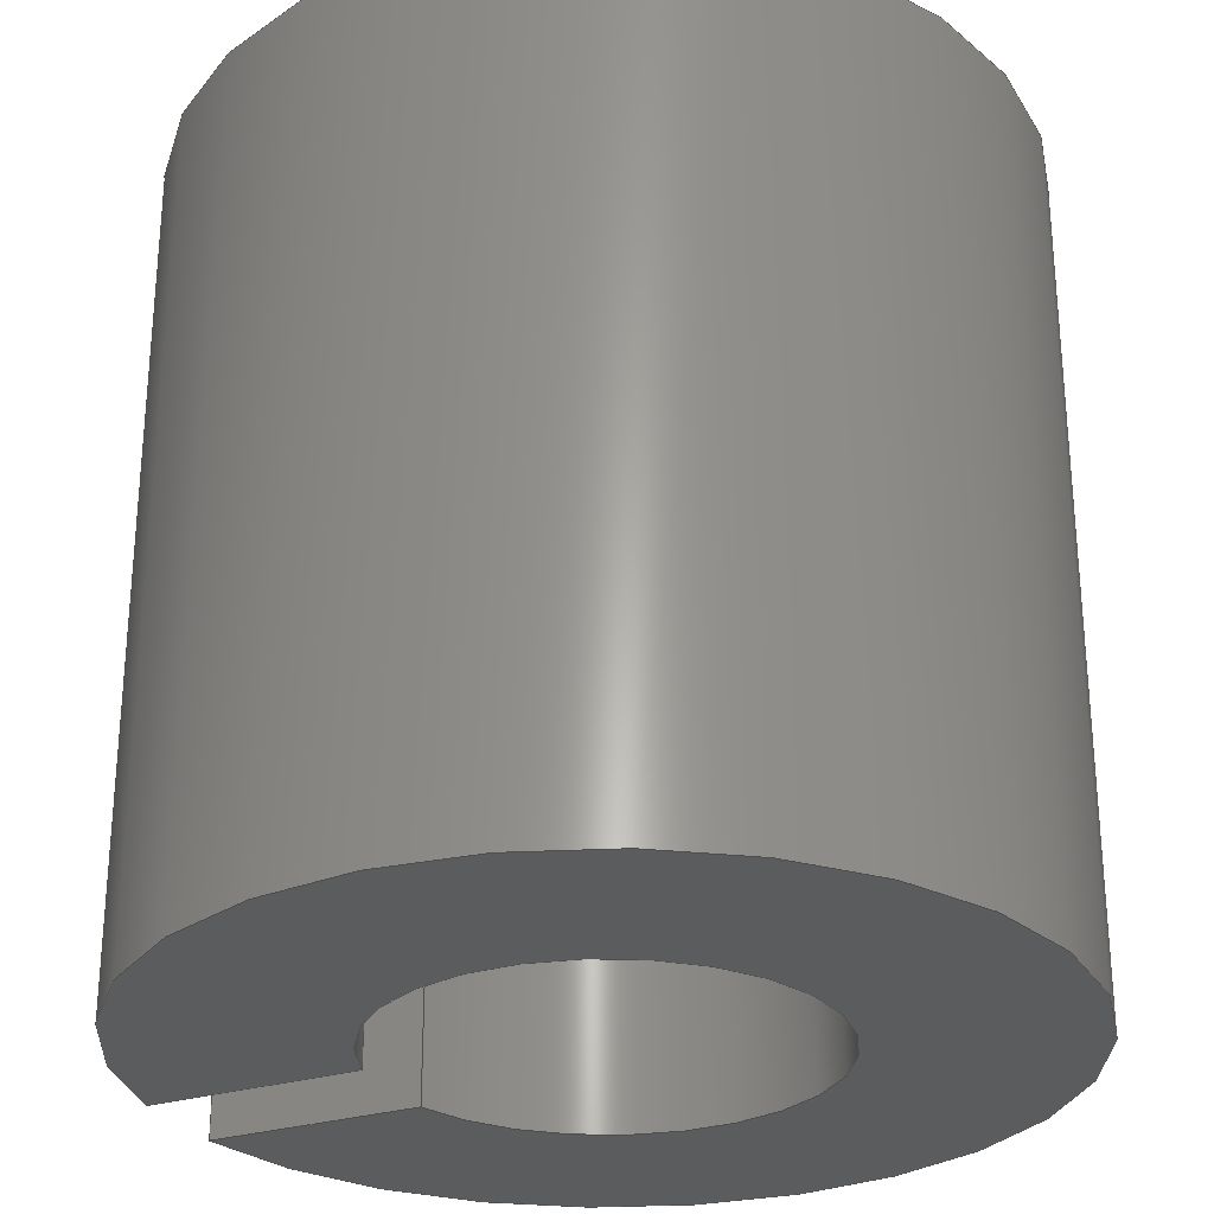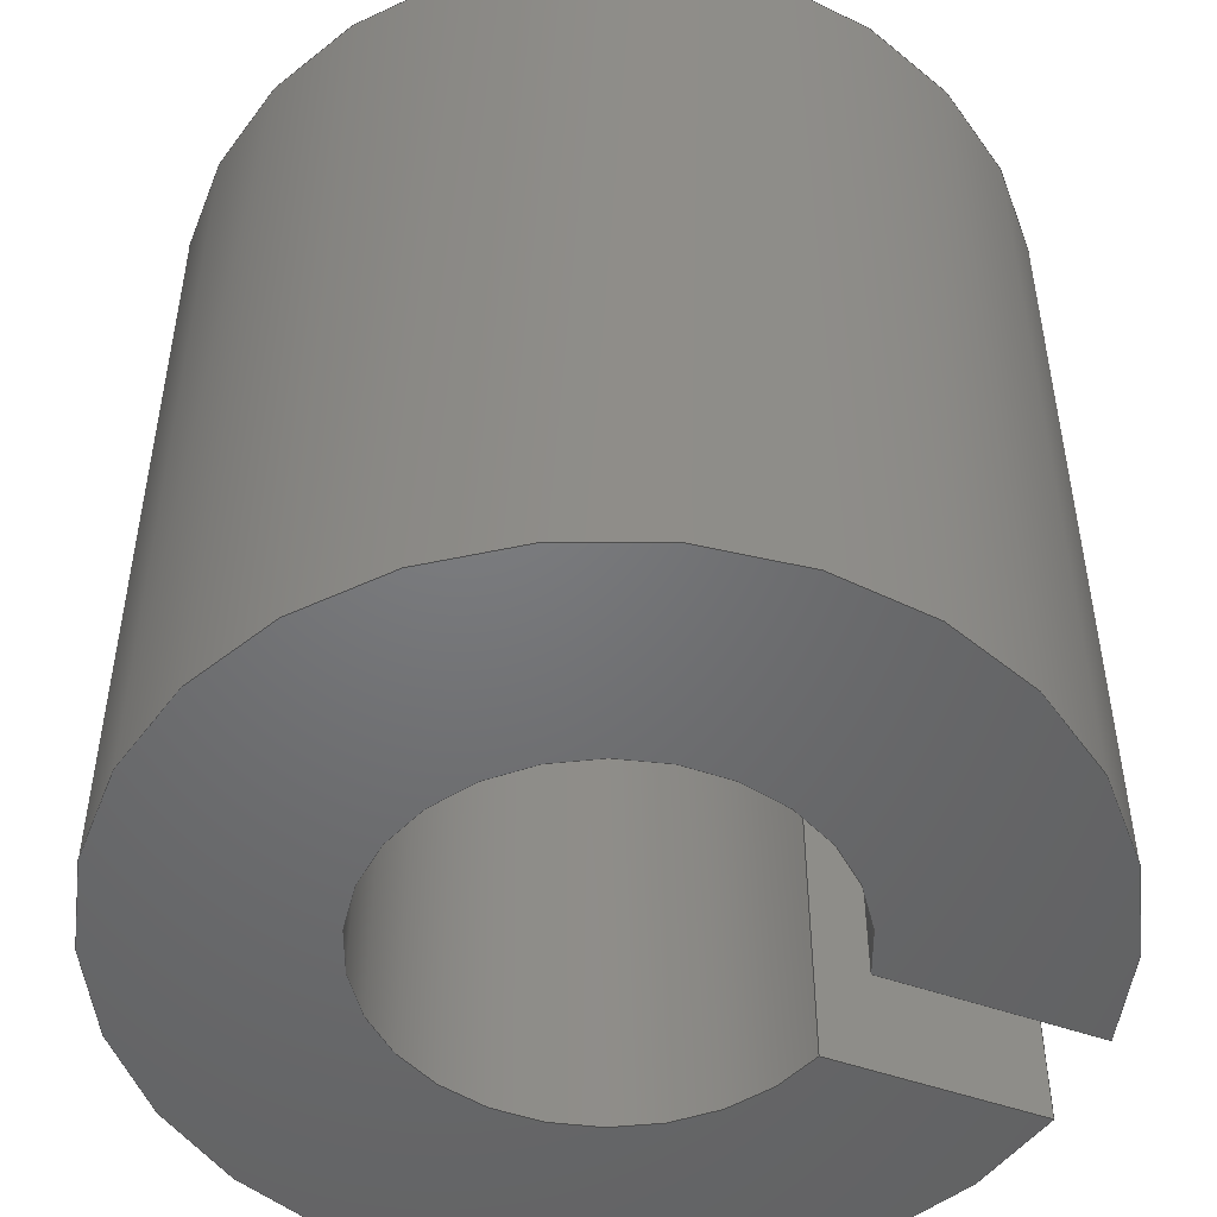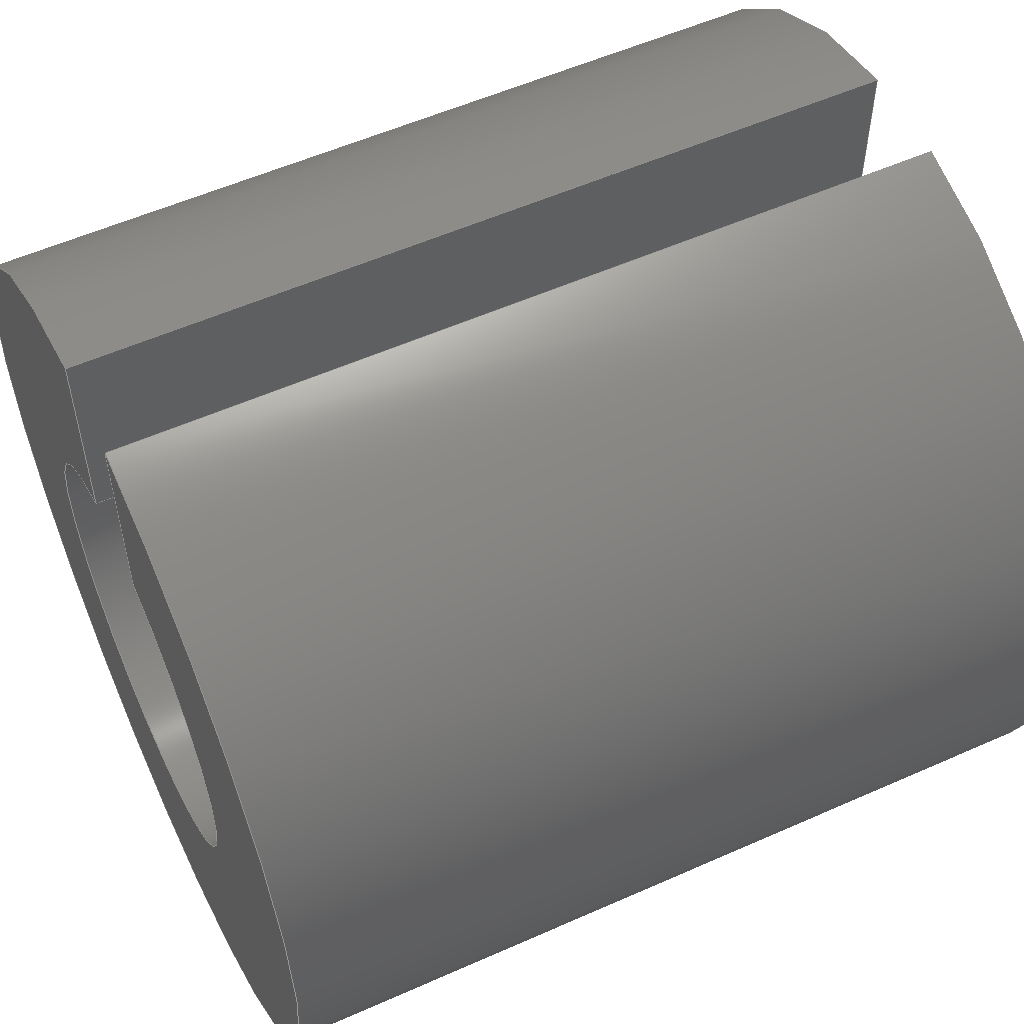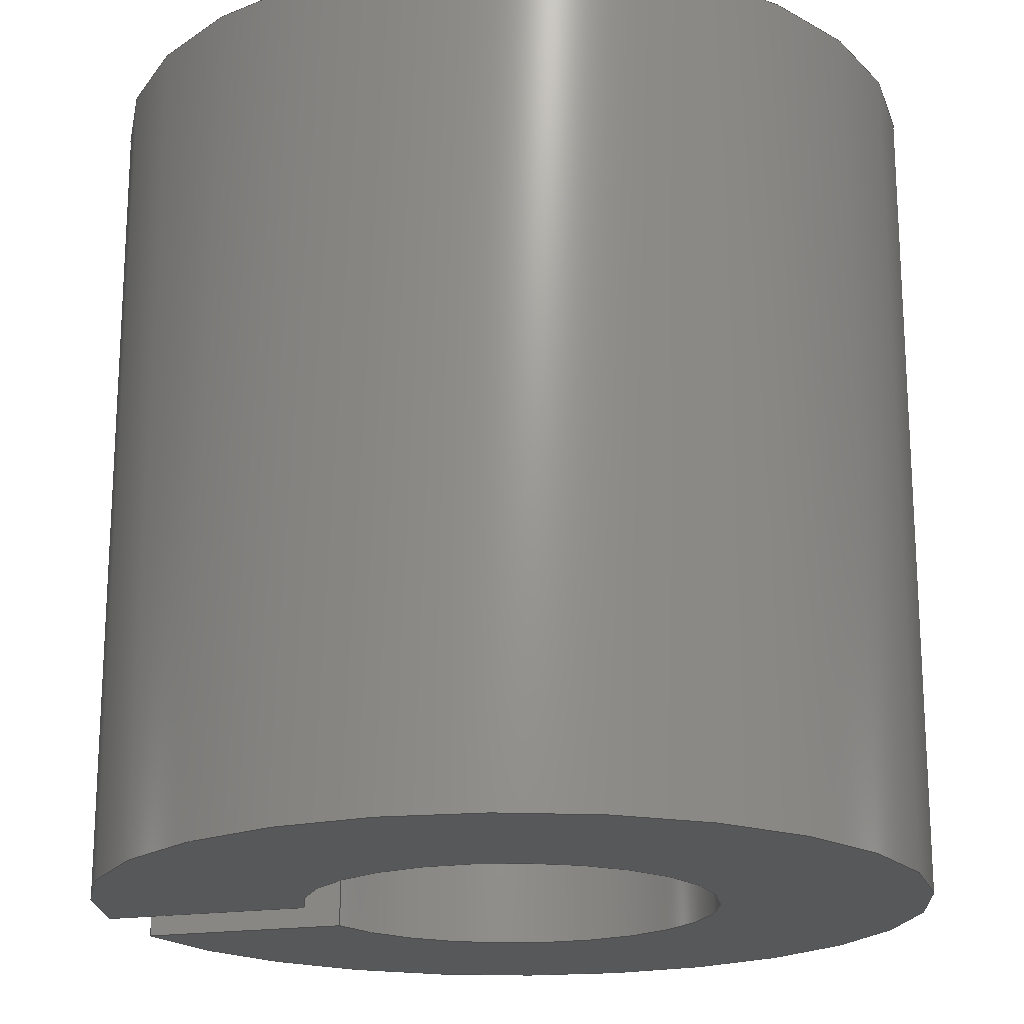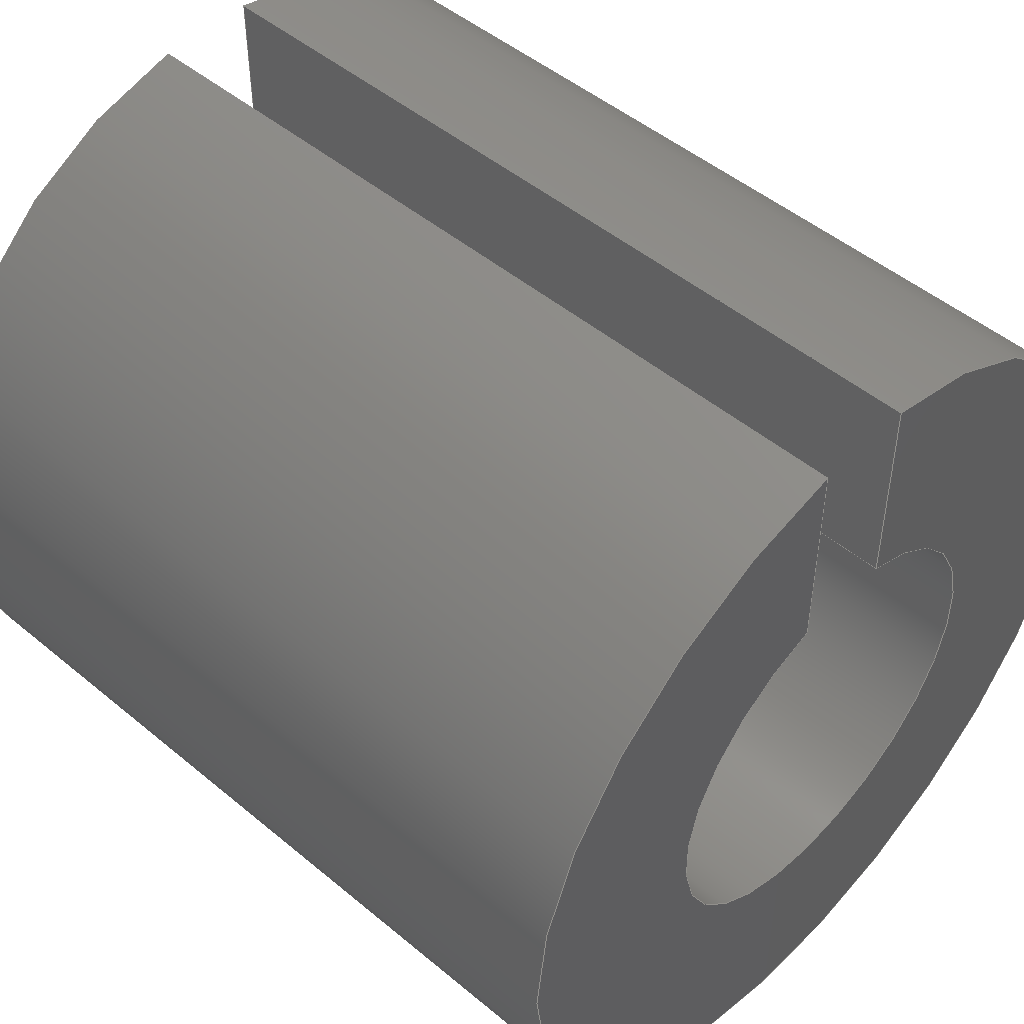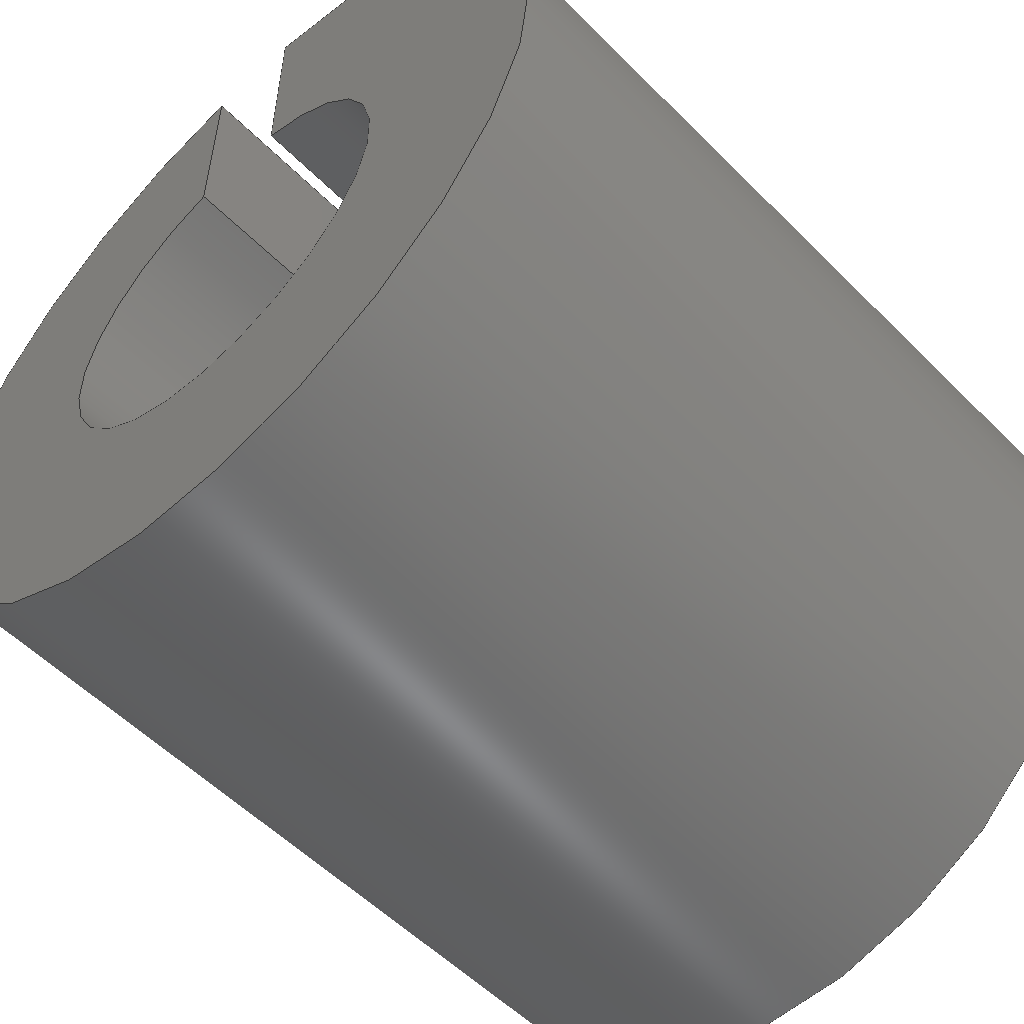
<metadata>
{"format":"step","ext":"step","renderer":"f3d","projection":"perspective","resolution":1024,"background":"white","views":[{"elev":-28.2,"azim":115.0,"up":"+Y"},{"elev":-49.7,"azim":-111.5,"up":"+Y"},{"elev":55.5,"azim":64.9,"up":"+Z"},{"elev":-19.3,"azim":106.2,"up":"+Y"},{"elev":48.9,"azim":-47.2,"up":"+Z"},{"elev":-54.8,"azim":43.5,"up":"+Z"}]}
</metadata>
<code>
ISO-10303-21;
DATA;
#1=MECHANICAL_DESIGN_GEOMETRIC_PRESENTATION_REPRESENTATION('',(#4),#178);
#2=SHAPE_REPRESENTATION_RELATIONSHIP('SRR','None',#185,#3);
#3=ADVANCED_BREP_SHAPE_REPRESENTATION('',(#5),#177);
#4=STYLED_ITEM('',(#194),#5);
#5=MANIFOLD_SOLID_BREP('Body2',#94);
#6=PLANE('',#111);
#7=PLANE('',#115);
#8=PLANE('',#116);
#9=PLANE('',#117);
#10=FACE_OUTER_BOUND('',#16,.T.);
#11=FACE_OUTER_BOUND('',#17,.T.);
#12=FACE_OUTER_BOUND('',#18,.T.);
#13=FACE_OUTER_BOUND('',#19,.T.);
#14=FACE_OUTER_BOUND('',#20,.T.);
#15=FACE_OUTER_BOUND('',#21,.T.);
#16=EDGE_LOOP('',(#62,#63,#64,#65));
#17=EDGE_LOOP('',(#66,#67,#68,#69));
#18=EDGE_LOOP('',(#70,#71,#72,#73));
#19=EDGE_LOOP('',(#74,#75,#76,#77));
#20=EDGE_LOOP('',(#78,#79,#80,#81));
#21=EDGE_LOOP('',(#82,#83,#84,#85));
#22=LINE('',#154,#30);
#23=LINE('',#157,#31);
#24=LINE('',#160,#32);
#25=LINE('',#162,#33);
#26=LINE('',#163,#34);
#27=LINE('',#169,#35);
#28=LINE('',#171,#36);
#29=LINE('',#172,#37);
#30=VECTOR('',#124,1);
#31=VECTOR('',#127,1);
#32=VECTOR('',#130,1);
#33=VECTOR('',#131,1);
#34=VECTOR('',#132,1);
#35=VECTOR('',#139,1);
#36=VECTOR('',#142,1);
#37=VECTOR('',#143,1);
#38=CIRCLE('',#109,0.2);
#39=CIRCLE('',#110,0.2);
#40=CIRCLE('',#113,0.4);
#41=CIRCLE('',#114,0.4);
#42=VERTEX_POINT('',#150);
#43=VERTEX_POINT('',#151);
#44=VERTEX_POINT('',#153);
#45=VERTEX_POINT('',#155);
#46=VERTEX_POINT('',#159);
#47=VERTEX_POINT('',#161);
#48=VERTEX_POINT('',#165);
#49=VERTEX_POINT('',#167);
#50=EDGE_CURVE('',#42,#43,#38,.T.);
#51=EDGE_CURVE('',#42,#44,#22,.T.);
#52=EDGE_CURVE('',#45,#44,#39,.T.);
#53=EDGE_CURVE('',#43,#45,#23,.T.);
#54=EDGE_CURVE('',#46,#43,#24,.T.);
#55=EDGE_CURVE('',#47,#45,#25,.T.);
#56=EDGE_CURVE('',#46,#47,#26,.T.);
#57=EDGE_CURVE('',#48,#46,#40,.T.);
#58=EDGE_CURVE('',#49,#47,#41,.T.);
#59=EDGE_CURVE('',#48,#49,#27,.T.);
#60=EDGE_CURVE('',#42,#48,#28,.T.);
#61=EDGE_CURVE('',#44,#49,#29,.T.);
#62=ORIENTED_EDGE('',*,*,#50,.F.);
#63=ORIENTED_EDGE('',*,*,#51,.T.);
#64=ORIENTED_EDGE('',*,*,#52,.F.);
#65=ORIENTED_EDGE('',*,*,#53,.F.);
#66=ORIENTED_EDGE('',*,*,#54,.T.);
#67=ORIENTED_EDGE('',*,*,#53,.T.);
#68=ORIENTED_EDGE('',*,*,#55,.F.);
#69=ORIENTED_EDGE('',*,*,#56,.F.);
#70=ORIENTED_EDGE('',*,*,#57,.T.);
#71=ORIENTED_EDGE('',*,*,#56,.T.);
#72=ORIENTED_EDGE('',*,*,#58,.F.);
#73=ORIENTED_EDGE('',*,*,#59,.F.);
#74=ORIENTED_EDGE('',*,*,#60,.T.);
#75=ORIENTED_EDGE('',*,*,#59,.T.);
#76=ORIENTED_EDGE('',*,*,#61,.F.);
#77=ORIENTED_EDGE('',*,*,#51,.F.);
#78=ORIENTED_EDGE('',*,*,#61,.T.);
#79=ORIENTED_EDGE('',*,*,#58,.T.);
#80=ORIENTED_EDGE('',*,*,#55,.T.);
#81=ORIENTED_EDGE('',*,*,#52,.T.);
#82=ORIENTED_EDGE('',*,*,#60,.F.);
#83=ORIENTED_EDGE('',*,*,#50,.T.);
#84=ORIENTED_EDGE('',*,*,#54,.F.);
#85=ORIENTED_EDGE('',*,*,#57,.F.);
#86=CYLINDRICAL_SURFACE('',#108,0.2);
#87=CYLINDRICAL_SURFACE('',#112,0.4);
#88=ADVANCED_FACE('',(#10),#86,.F.);
#89=ADVANCED_FACE('',(#11),#6,.T.);
#90=ADVANCED_FACE('',(#12),#87,.T.);
#91=ADVANCED_FACE('',(#13),#7,.T.);
#92=ADVANCED_FACE('',(#14),#8,.T.);
#93=ADVANCED_FACE('',(#15),#9,.F.);
#94=CLOSED_SHELL('',(#88,#89,#90,#91,#92,#93));
#95=DERIVED_UNIT_ELEMENT(#97,1);
#96=DERIVED_UNIT_ELEMENT(#180,3);
#97=(
MASS_UNIT()
NAMED_UNIT(*)
SI_UNIT(.KILO.,.GRAM.)
);
#98=DERIVED_UNIT((#95,#96));
#99=MEASURE_REPRESENTATION_ITEM('density measure',
POSITIVE_RATIO_MEASURE(7850),#98);
#100=PROPERTY_DEFINITION_REPRESENTATION(#105,#102);
#101=PROPERTY_DEFINITION_REPRESENTATION(#106,#103);
#102=REPRESENTATION('material name',(#104),#177);
#103=REPRESENTATION('density',(#99),#177);
#104=DESCRIPTIVE_REPRESENTATION_ITEM('Steel','Steel');
#105=PROPERTY_DEFINITION('material property','material name',#187);
#106=PROPERTY_DEFINITION('material property','density of part',#187);
#107=AXIS2_PLACEMENT_3D('placement',#148,#118,#119);
#108=AXIS2_PLACEMENT_3D('',#149,#120,#121);
#109=AXIS2_PLACEMENT_3D('',#152,#122,#123);
#110=AXIS2_PLACEMENT_3D('',#156,#125,#126);
#111=AXIS2_PLACEMENT_3D('',#158,#128,#129);
#112=AXIS2_PLACEMENT_3D('',#164,#133,#134);
#113=AXIS2_PLACEMENT_3D('',#166,#135,#136);
#114=AXIS2_PLACEMENT_3D('',#168,#137,#138);
#115=AXIS2_PLACEMENT_3D('',#170,#140,#141);
#116=AXIS2_PLACEMENT_3D('',#173,#144,#145);
#117=AXIS2_PLACEMENT_3D('',#174,#146,#147);
#118=DIRECTION('axis',(0,0,1));
#119=DIRECTION('refdir',(1,0,0));
#120=DIRECTION('center_axis',(0,1,0));
#121=DIRECTION('ref_axis',(0.008247,0,-1));
#122=DIRECTION('center_axis',(0,1,0));
#123=DIRECTION('ref_axis',(1,0,0));
#124=DIRECTION('',(0,1,0));
#125=DIRECTION('center_axis',(0,-1,0));
#126=DIRECTION('ref_axis',(1,0,0));
#127=DIRECTION('',(0,1,0));
#128=DIRECTION('center_axis',(1,0,0));
#129=DIRECTION('ref_axis',(0,0,-1));
#130=DIRECTION('',(0,0,-1));
#131=DIRECTION('',(0,0,-1));
#132=DIRECTION('',(0,1,0));
#133=DIRECTION('center_axis',(0,1,0));
#134=DIRECTION('ref_axis',(0.004026,0,-1));
#135=DIRECTION('center_axis',(0,1,0));
#136=DIRECTION('ref_axis',(1,0,0));
#137=DIRECTION('center_axis',(0,1,0));
#138=DIRECTION('ref_axis',(1,0,0));
#139=DIRECTION('',(0,1,0));
#140=DIRECTION('center_axis',(-1,0,0));
#141=DIRECTION('ref_axis',(0,0,1));
#142=DIRECTION('',(0,0,1));
#143=DIRECTION('',(0,0,1));
#144=DIRECTION('center_axis',(0,1,0));
#145=DIRECTION('ref_axis',(1,0,0));
#146=DIRECTION('center_axis',(0,1,0));
#147=DIRECTION('ref_axis',(1,0,0));
#148=CARTESIAN_POINT('',(0,0,0));
#149=CARTESIAN_POINT('Origin',(0,0,0));
#150=CARTESIAN_POINT('',(0.04794,0,0.1942));
#151=CARTESIAN_POINT('',(-0.05114,0,0.1934));
#152=CARTESIAN_POINT('Origin',(0,0,0));
#153=CARTESIAN_POINT('',(0.04794,0.8,0.1942));
#154=CARTESIAN_POINT('',(0.04794,0,0.1942));
#155=CARTESIAN_POINT('',(-0.05114,0.8,0.1934));
#156=CARTESIAN_POINT('Origin',(0,0.8,0));
#157=CARTESIAN_POINT('',(-0.05114,0,0.1934));
#158=CARTESIAN_POINT('Origin',(-0.05114,0,0.3967));
#159=CARTESIAN_POINT('',(-0.05114,0,0.3967));
#160=CARTESIAN_POINT('',(-0.05114,0,0.4538));
#161=CARTESIAN_POINT('',(-0.05114,0.8,0.3967));
#162=CARTESIAN_POINT('',(-0.05114,0.8,0.4538));
#163=CARTESIAN_POINT('',(-0.05114,0,0.3967));
#164=CARTESIAN_POINT('Origin',(0,0,0));
#165=CARTESIAN_POINT('',(0.04794,0,0.3971));
#166=CARTESIAN_POINT('Origin',(0,0,0));
#167=CARTESIAN_POINT('',(0.04794,0.8,0.3971));
#168=CARTESIAN_POINT('Origin',(0,0.8,0));
#169=CARTESIAN_POINT('',(0.04794,0,0.3971));
#170=CARTESIAN_POINT('Origin',(0.04794,0,0.1942));
#171=CARTESIAN_POINT('',(0.04794,0,0.1342));
#172=CARTESIAN_POINT('',(0.04794,0.8,0.1342));
#173=CARTESIAN_POINT('Origin',(0,0.8,-0.001442));
#174=CARTESIAN_POINT('Origin',(0,0,-0.001442));
#175=UNCERTAINTY_MEASURE_WITH_UNIT(LENGTH_MEASURE(0.001),#179,
'DISTANCE_ACCURACY_VALUE',
'Maximum model space distance between geometric entities at asserted c
onnectivities');
#176=UNCERTAINTY_MEASURE_WITH_UNIT(LENGTH_MEASURE(0.001),#179,
'DISTANCE_ACCURACY_VALUE',
'Maximum model space distance between geometric entities at asserted c
onnectivities');
#177=(
GEOMETRIC_REPRESENTATION_CONTEXT(3)
GLOBAL_UNCERTAINTY_ASSIGNED_CONTEXT((#175))
GLOBAL_UNIT_ASSIGNED_CONTEXT((#179,#181,#182))
REPRESENTATION_CONTEXT('','3D')
);
#178=(
GEOMETRIC_REPRESENTATION_CONTEXT(3)
GLOBAL_UNCERTAINTY_ASSIGNED_CONTEXT((#176))
GLOBAL_UNIT_ASSIGNED_CONTEXT((#179,#181,#182))
REPRESENTATION_CONTEXT('','3D')
);
#179=(
LENGTH_UNIT()
NAMED_UNIT(*)
SI_UNIT(.CENTI.,.METRE.)
);
#180=(
LENGTH_UNIT()
NAMED_UNIT(*)
SI_UNIT($,.METRE.)
);
#181=(
NAMED_UNIT(*)
PLANE_ANGLE_UNIT()
SI_UNIT($,.RADIAN.)
);
#182=(
NAMED_UNIT(*)
SI_UNIT($,.STERADIAN.)
SOLID_ANGLE_UNIT()
);
#183=SHAPE_DEFINITION_REPRESENTATION(#184,#185);
#184=PRODUCT_DEFINITION_SHAPE('',$,#187);
#185=SHAPE_REPRESENTATION('',(#107),#177);
#186=PRODUCT_DEFINITION_CONTEXT('part definition',#191,'design');
#187=PRODUCT_DEFINITION('Untitled','Untitled',#188,#186);
#188=PRODUCT_DEFINITION_FORMATION('',$,#193);
#189=PRODUCT_RELATED_PRODUCT_CATEGORY('Untitled','Untitled',(#193));
#190=APPLICATION_PROTOCOL_DEFINITION('international standard',
'automotive_design',2009,#191);
#191=APPLICATION_CONTEXT(
'Core Data for Automotive Mechanical Design Process');
#192=PRODUCT_CONTEXT('part definition',#191,'mechanical');
#193=PRODUCT('Untitled','Untitled',$,(#192));
#194=PRESENTATION_STYLE_ASSIGNMENT((#195));
#195=SURFACE_STYLE_USAGE(.BOTH.,#196);
#196=SURFACE_SIDE_STYLE('',(#197));
#197=SURFACE_STYLE_FILL_AREA(#198);
#198=FILL_AREA_STYLE('Steel - Satin',(#199));
#199=FILL_AREA_STYLE_COLOUR('Steel - Satin',#200);
#200=COLOUR_RGB('Steel - Satin',0.6275,0.6275,0.6275);
ENDSEC;
END-ISO-10303-21;

</code>
